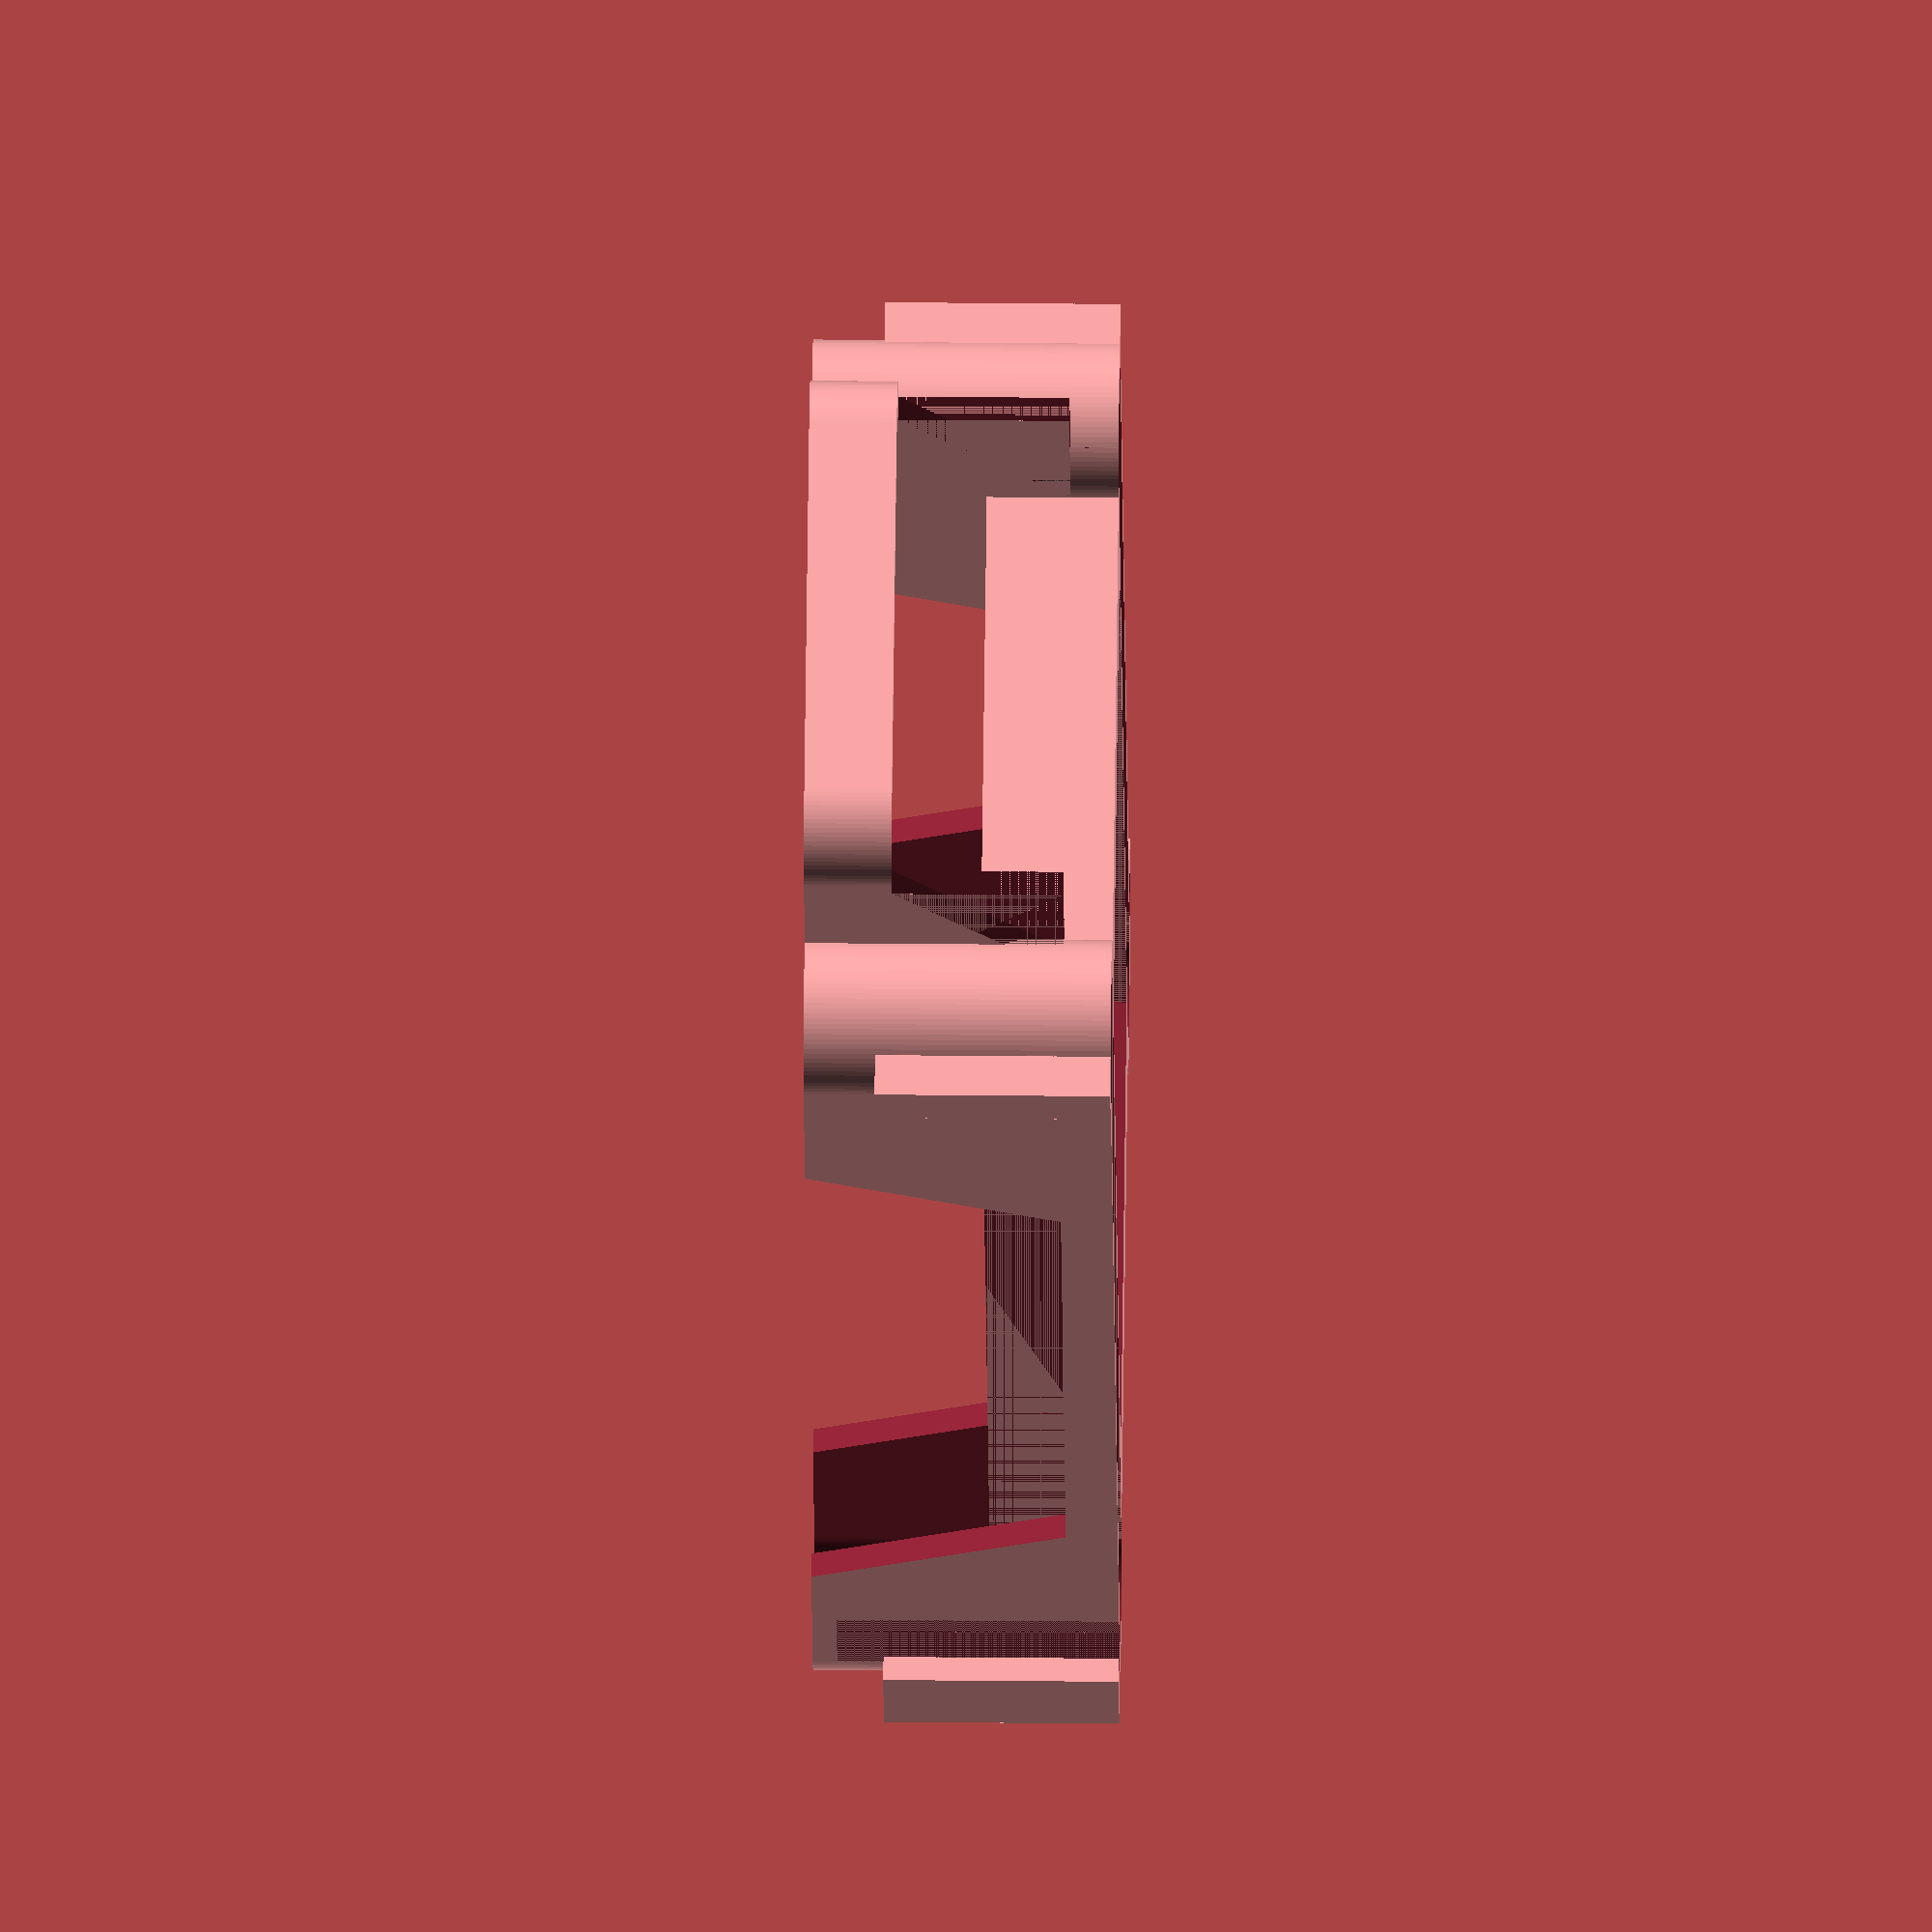
<openscad>
$fn = 100;

main(
    battery_w = 10.7,
    battery_h = 6.2,

    cage_l    = 27,
    cage_w    = 17.7,
    cage_h    = 9,

    stand_l   = 3,
    stop_l    = 5,

    hook_l    = 2,
    hook_h    = 5,
    wall_w    = 0.6,

    thickness = 0.55
);

module main() {
    translate([0, (cage_w - battery_w) / 2 - thickness, 0])
    base(
        l = cage_l,
        w = battery_w + thickness * 2,
        h = cage_h - battery_h,
        t = thickness,
        s = stand_l
    );

    gate_r = (cage_w - battery_w) / 4;

    for (y = [0, cage_w - gate_r * 2]) {
        translate([0, y, 0])
        side(
            r = gate_r,
            l = cage_l,
            h = cage_h - battery_h + battery_h * 0.6,
            t = thickness,
            stand_l = stand_l
        );
    }

    translate([cage_l, gate_r * 2 - thickness, cage_h - battery_h + battery_h * 0.3 ])
    stopper(
        w = battery_w + thickness * 2,
        h = battery_h * 0.3,
        l = stop_l + thickness,
        t = thickness
    );

    for (y = [- wall_w - thickness, cage_w - thickness]) {
        translate([-thickness, y, 0])
        hook(
            l      = hook_l,
            w      = thickness * 2 + wall_w,
            wall_w = wall_w,
            h      = hook_h,
            t      = thickness
        );
    }

    for (y = [-thickness, cage_w - thickness]) {
        translate([cage_l, y, 0])
        cube([thickness * 2, thickness * 2, hook_h]);
    }
}

module base() {
    chamfer = 1.2;

    difference() {
        cube(size=[l, w, h]);

        translate([s, t, -1])
        cube(size=[l - s * 2, w - t * 2, h + 2]);

        for (x = [0, l - s]) {
            translate([x, t, h])
            rotate([0, -45, 0])
            translate([-chamfer / 2, 0, -chamfer / 2])
            cube(size=[chamfer, w - t * 2, chamfer]);
        }
    }
}

module side() {
    column_l = stand_l * 2;

    translate([0, r, 0])
    difference() {
        hull() {
            cylinder(r=r, h=h);

            translate([l, 0, 0])
            cylinder(r=r, h=h);
        }

        translate([0, 0, -1])
        hull() {
            cylinder(r=r - t, h=h + 2);

            translate([l, 0, 0])
            cylinder(r=r - t, h=h + 2);
        }

        translate([column_l, -r - 1, t * 2])
        cube(size=[l - column_l * 2, r * 2 + 2, h]);

        cut_angle = 20;

        translate([column_l, -r - 1, t * 2])
        rotate([0, -cut_angle, 0])
        cube(size=[column_l, r * 2 + 2, h * 2]);

        translate([l - column_l, -r - 1, t * 2])
        rotate([0, cut_angle, 0])
        translate([-column_l, 0, 0])
        cube(size=[column_l, r * 2 + 2, h * 2]);
    }
}

module stopper() {
    r = 1;

    linear_extrude(height=h) {
        translate([0, r + t])
        difference() {
            offset(r=r + t) {
                square([l - r - t, w - (r + t) * 2]);
            }
            offset(r=r) {
                square([l - r - t, w - (r + t) * 2]);
            }
            translate([-r -t - 1, -r -t - 1])
            square([r + t + 1, w + 2]);
        }
    }

    reinforcer_l = (l - r) * 0.8;

    for(y = [0, w - t]) {
        translate([0, y, -reinforcer_l])
        difference() {
            cube(size=[reinforcer_l, t, reinforcer_l]);

            translate([reinforcer_l, 0, reinforcer_l])
            rotate([0, 135, 0])
            cube(size=[reinforcer_l * 2, t, reinforcer_l]);
        }
    }
}

module hook() {
    difference() {
        cube([l, w, h]);

        translate([t, t, -1])
        cube([l, wall_w, h + 2]);
    }
}

</openscad>
<views>
elev=327.5 azim=301.0 roll=90.8 proj=o view=wireframe
</views>
